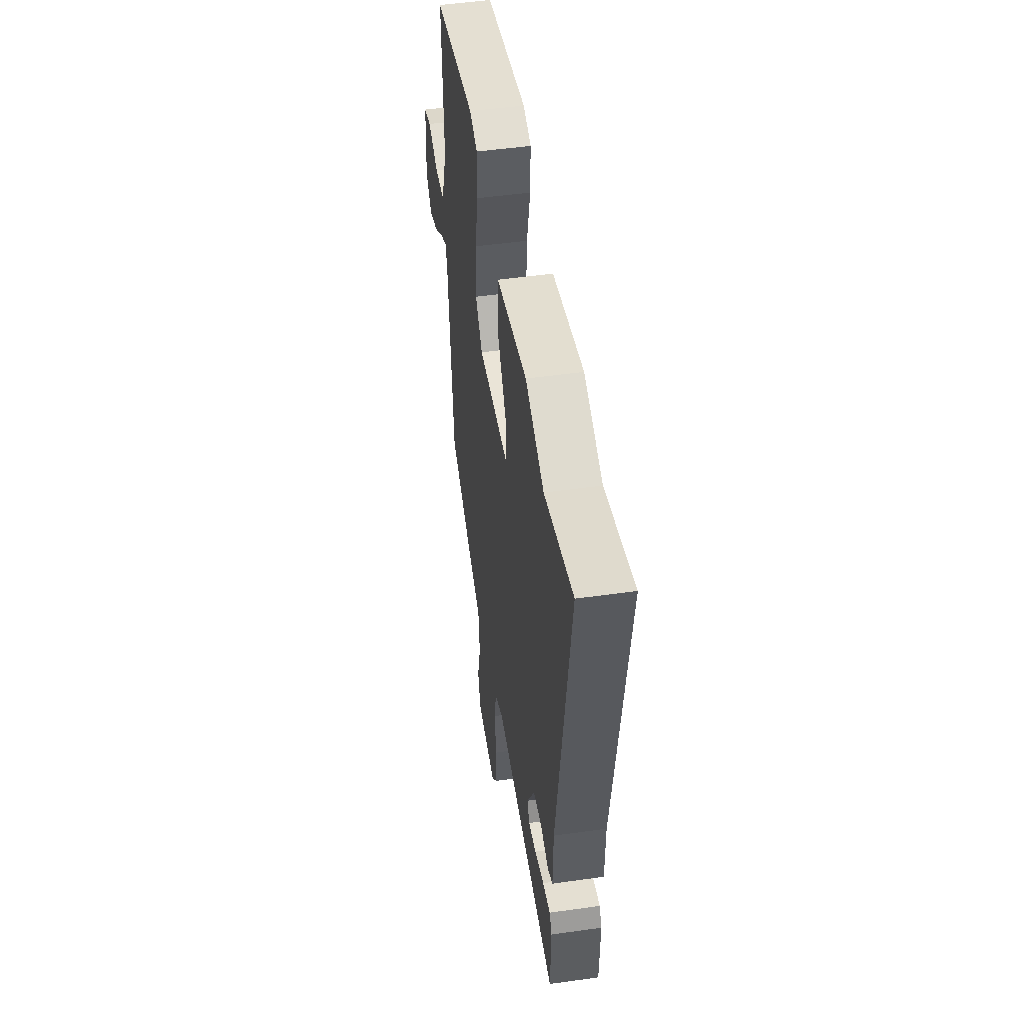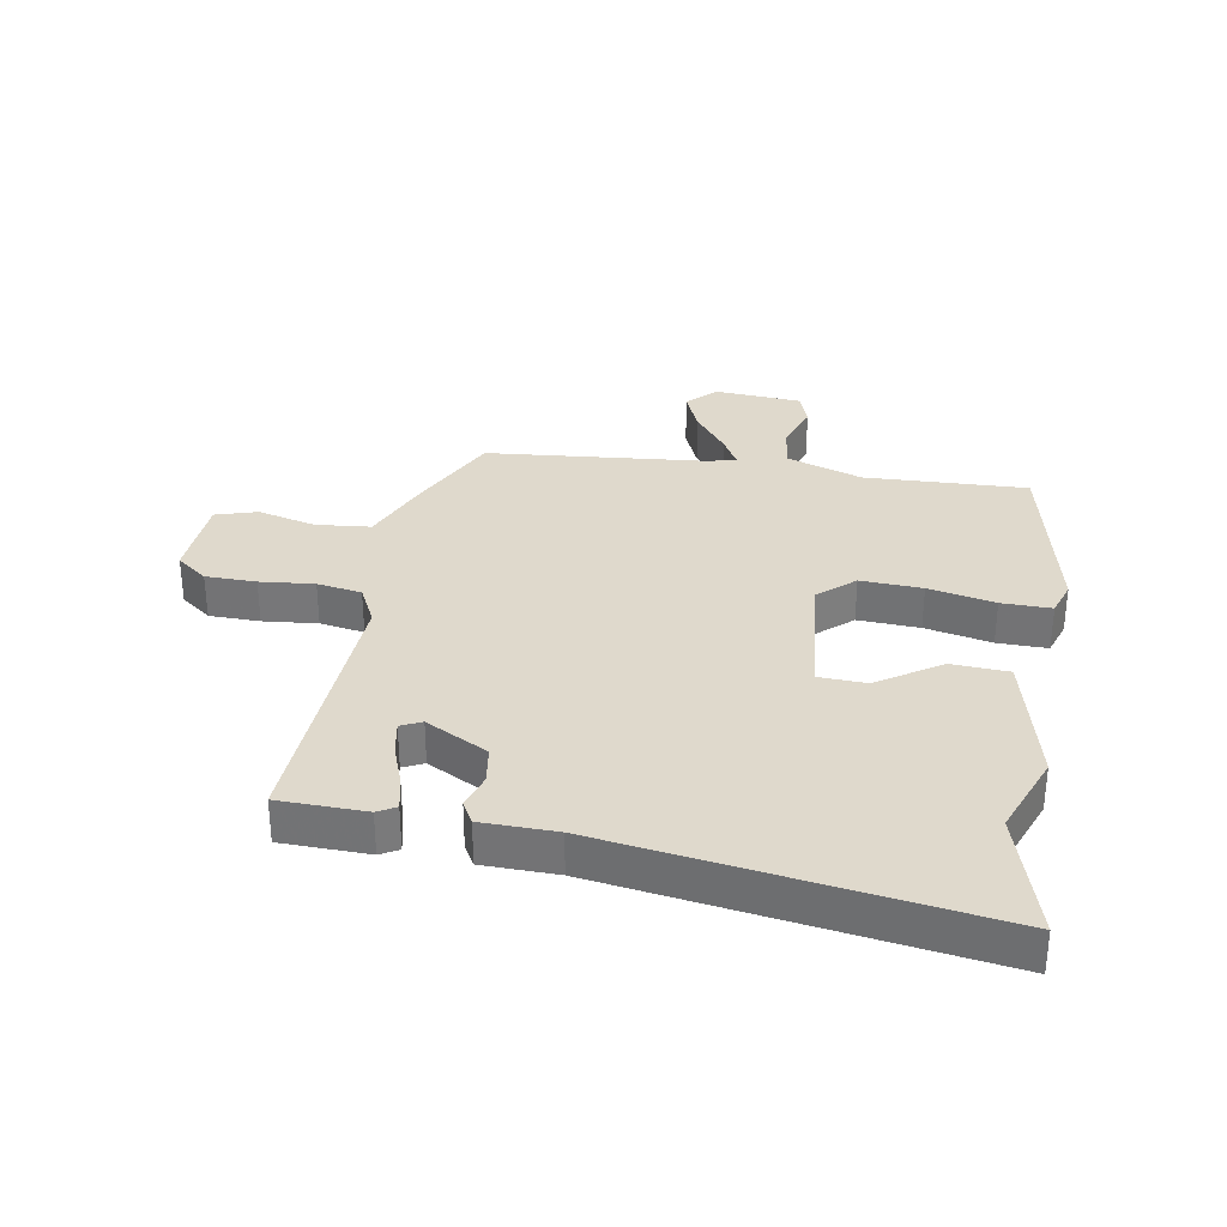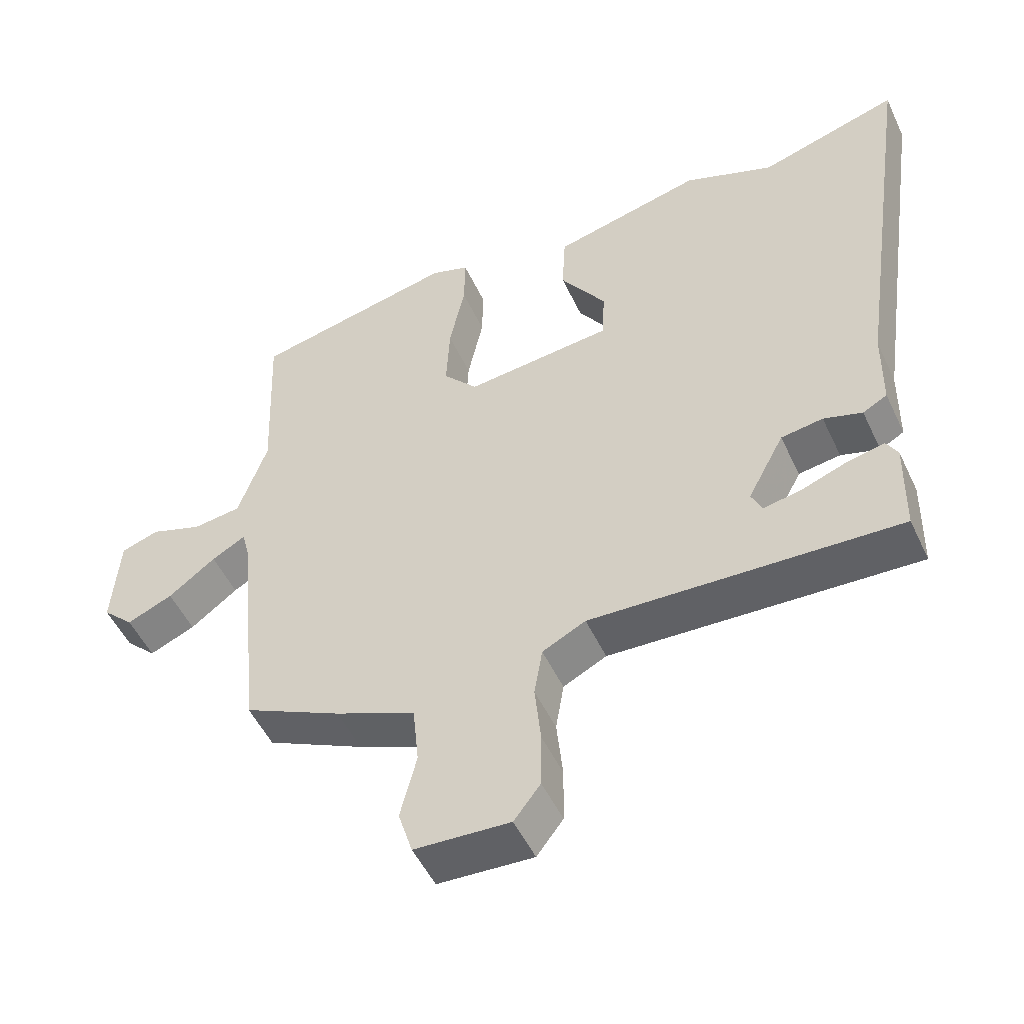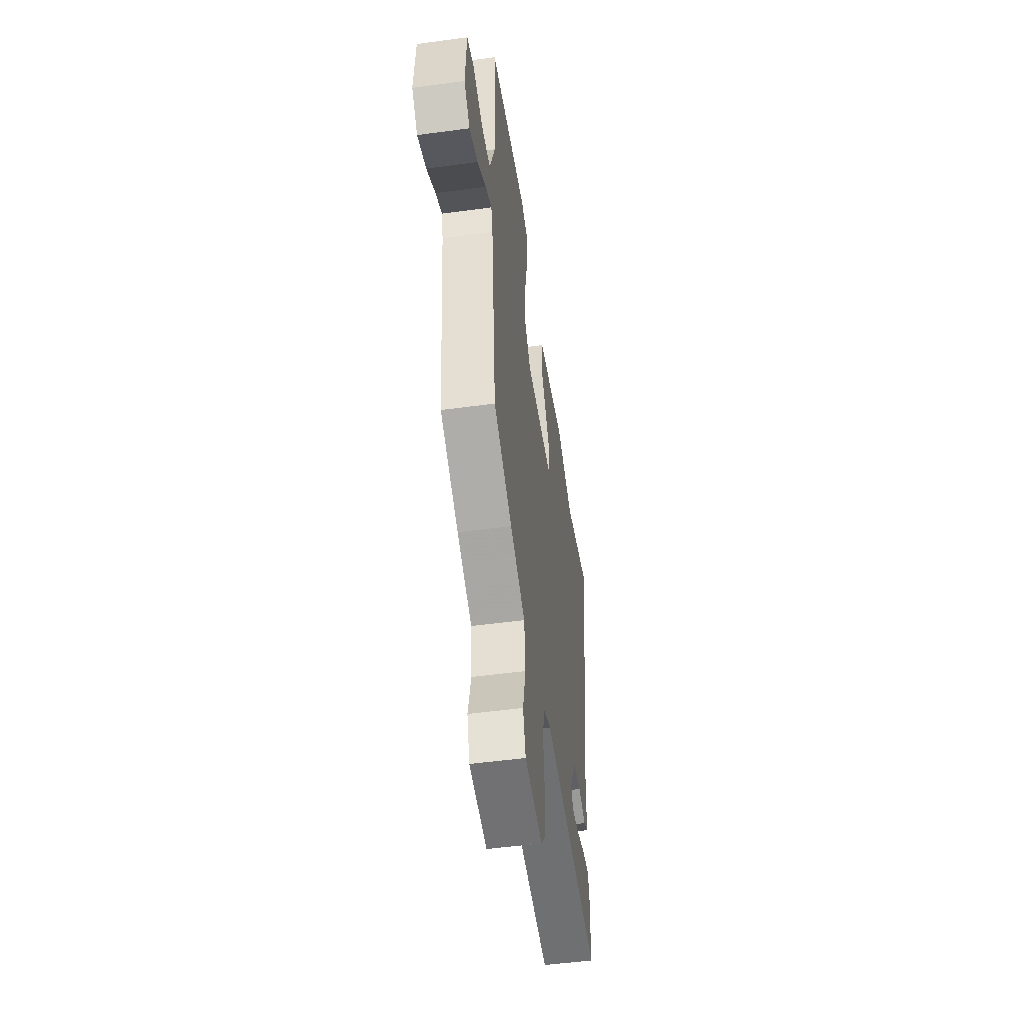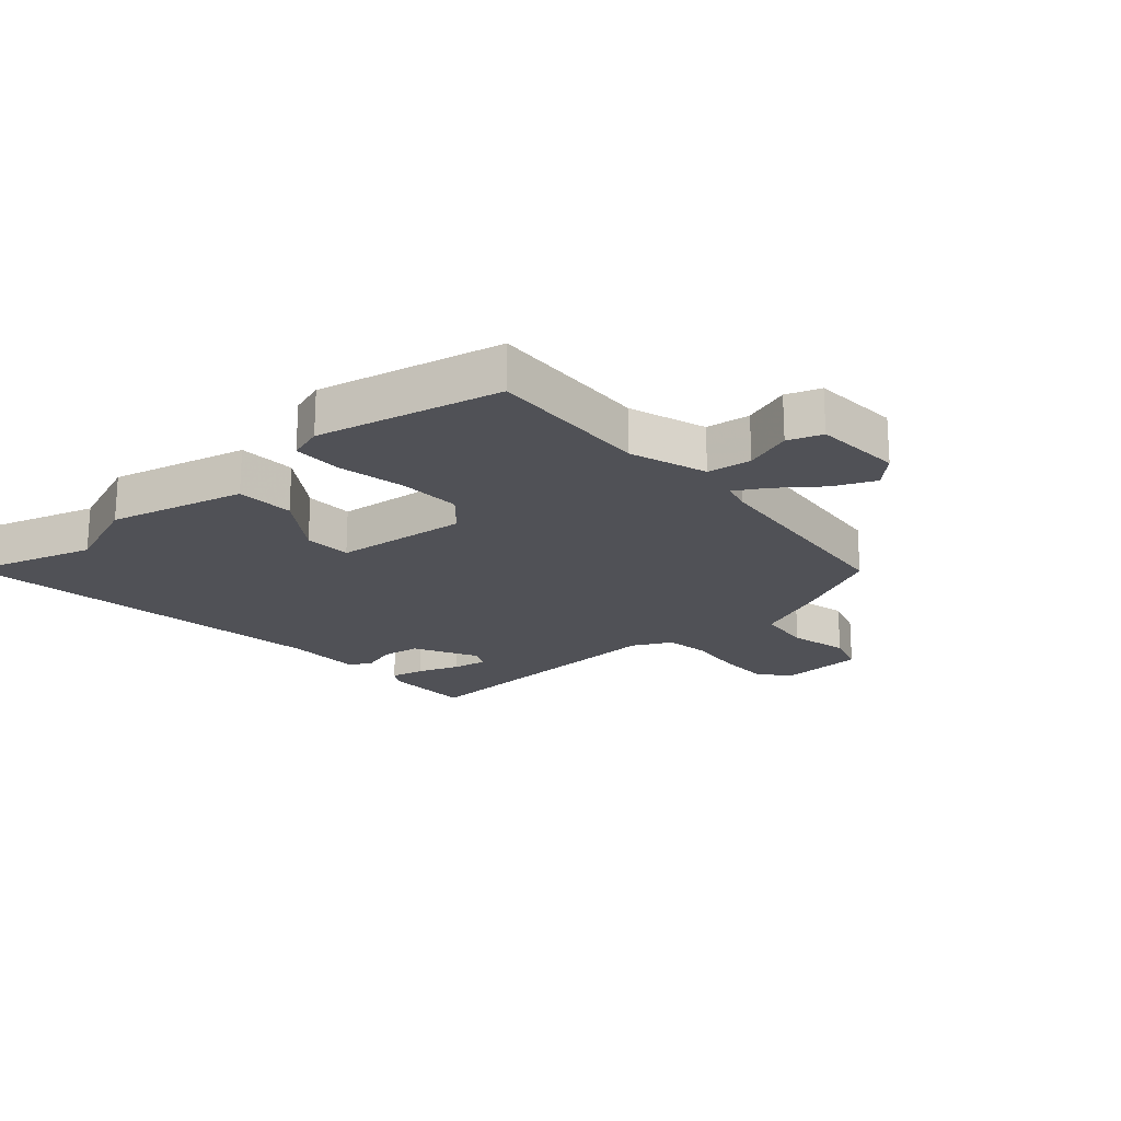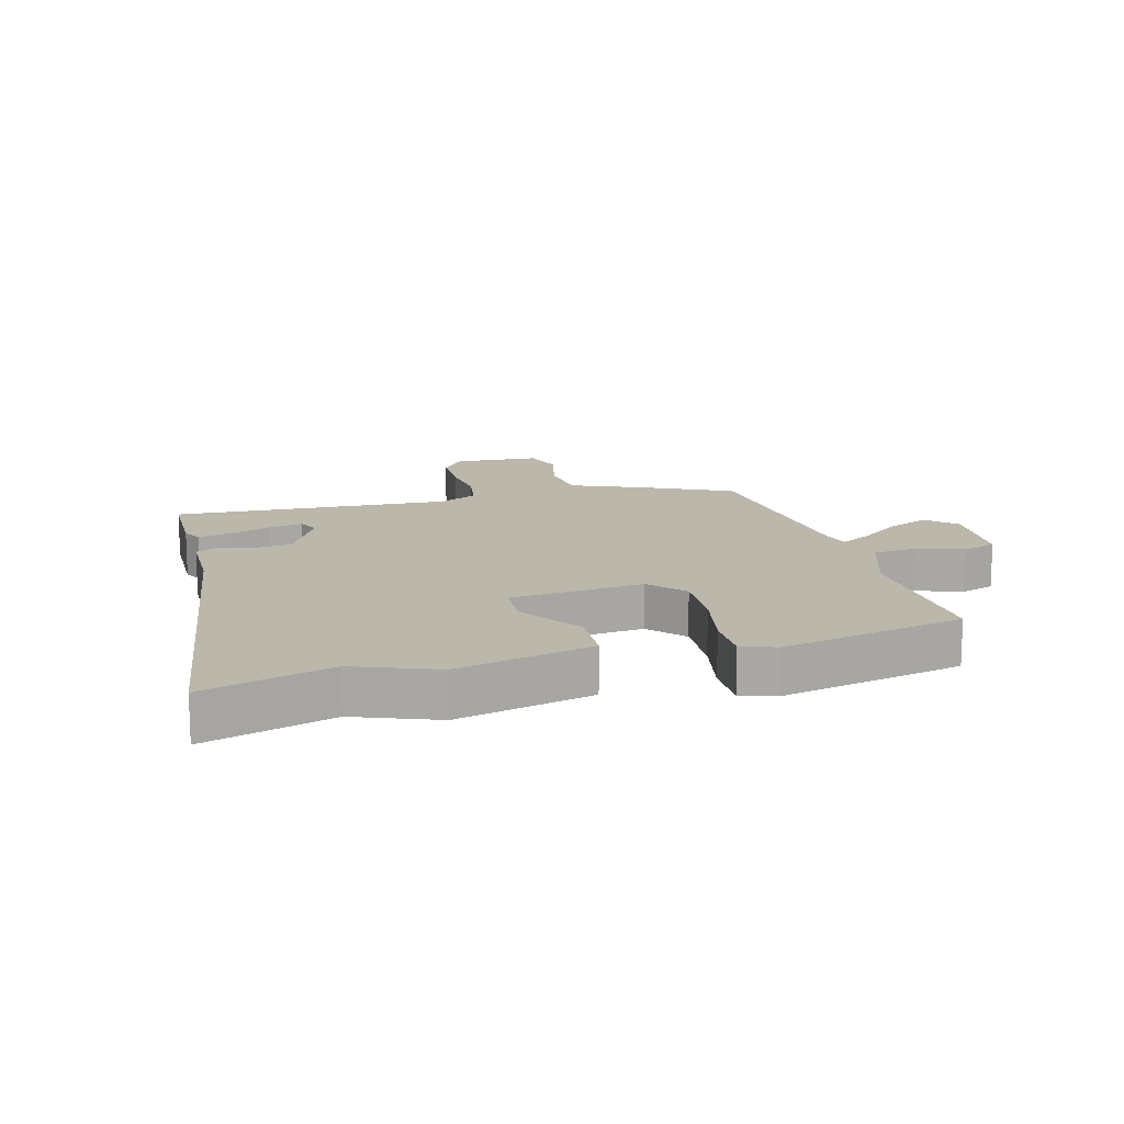
<metadata>
{"format":"obj","ext":"obj","renderer":"f3d","projection":"perspective","resolution":1024,"background":"white","views":[{"elev":50.1,"azim":-98.8,"up":"+Z"},{"elev":32.3,"azim":-80.2,"up":"+Y"},{"elev":-51.1,"azim":-155.3,"up":"+Z"},{"elev":-52.2,"azim":98.3,"up":"+Z"},{"elev":-20.5,"azim":41.0,"up":"+Y"},{"elev":14.3,"azim":-15.4,"up":"+Y"}]}
</metadata>
<code>
v 0.5 0.07 0.474
v 0.489 0.07 0.207
v 0.532 0.07 0.082
v 0.604 0.07 0.073
v 0.681 0.07 0.1
v 0.737 0.07 0.081
v 0.747 0.07 -0.063
v 0.701 0.07 -0.108
v 0.633 0.07 -0.079
v 0.563 0.07 -0.026
v 0.513 0.07 0.002
v 0.501 0.07 -0.044
v 0.466 0.07 -0.406
v 0.321 0.07 -0.477
v 0.203 0.07 -0.527
v 0.194 0.07 -0.617
v 0.218 0.07 -0.713
v 0.197 0.07 -0.781
v 0.056 0.07 -0.789
v 0.017 0.07 -0.738
v 0.016 0.07 -0.655
v 0.025 0.07 -0.566
v 0.013 0.07 -0.493
v -0.051 0.07 -0.461
v -0.506 0.07 -0.483
v -0.509 0.07 -0.34
v -0.492 0.07 -0.31
v -0.437 0.07 -0.322
v -0.369 0.07 -0.347
v -0.314 0.07 -0.357
v -0.298 0.07 -0.323
v -0.352 0.07 -0.221
v -0.414 0.07 -0.212
v -0.471 0.07 -0.23
v -0.507 0.07 -0.21
v -0.509 0.07 -0.088
v -0.6 0.07 0.53
v -0.393 0.07 0.468
v -0.259 0.07 0.52
v -0.037 0.07 0.466
v -0.032 0.07 0.372
v -0.1 0.07 0.27
v -0.097 0.07 0.192
v 0.121 0.07 0.17
v 0.172 0.07 0.228
v 0.167 0.07 0.329
v 0.144 0.07 0.438
v 0.143 0.07 0.52
v 0.2 0.07 0.539
v 0.5 0 0.474
v 0.489 0 0.207
v 0.532 0 0.082
v 0.604 0 0.073
v 0.681 0 0.1
v 0.737 0 0.081
v 0.747 0 -0.063
v 0.701 0 -0.108
v 0.633 0 -0.079
v 0.563 0 -0.026
v 0.513 0 0.002
v 0.501 0 -0.044
v 0.466 0 -0.406
v 0.321 0 -0.477
v 0.203 0 -0.527
v 0.194 0 -0.617
v 0.218 0 -0.713
v 0.197 0 -0.781
v 0.056 0 -0.789
v 0.017 0 -0.738
v 0.016 0 -0.655
v 0.025 0 -0.566
v 0.013 0 -0.493
v -0.051 0 -0.461
v -0.506 0 -0.483
v -0.509 0 -0.34
v -0.492 0 -0.31
v -0.437 0 -0.322
v -0.369 0 -0.347
v -0.314 0 -0.357
v -0.298 0 -0.323
v -0.352 0 -0.221
v -0.414 0 -0.212
v -0.471 0 -0.23
v -0.507 0 -0.21
v -0.509 0 -0.088
v -0.6 0 0.53
v -0.393 0 0.468
v -0.259 0 0.52
v -0.037 0 0.466
v -0.032 0 0.372
v -0.1 0 0.27
v -0.097 0 0.192
v 0.121 0 0.17
v 0.172 0 0.228
v 0.167 0 0.329
v 0.144 0 0.438
v 0.143 0 0.52
v 0.2 0 0.539
f 49 1 2
f 48 49 2
f 47 48 2
f 46 47 2
f 45 46 2 3
f 44 45 3
f 43 44 3
f 40 41 42
f 39 40 42
f 38 39 42
f 38 42 43
f 37 38 43
f 36 37 43
f 35 36 43
f 34 35 43
f 33 34 43
f 32 33 43 3
f 27 28 29
f 26 27 29
f 25 26 29
f 24 25 29 30
f 20 21 22
f 19 20 22
f 18 19 22
f 17 18 22
f 16 17 22
f 15 16 22 23
f 15 23 24
f 14 15 24
f 13 14 24
f 12 13 24
f 8 9 10
f 7 8 10
f 6 7 10
f 5 6 10
f 4 5 10
f 4 10 11
f 3 4 11
f 32 3 11
f 31 32 11
f 24 30 31
f 12 24 31
f 11 12 31
f 51 50 98
f 51 98 97
f 51 97 96
f 51 96 95
f 52 51 95 94
f 52 94 93
f 52 93 92
f 91 90 89
f 91 89 88
f 91 88 87
f 92 91 87
f 92 87 86
f 92 86 85
f 92 85 84
f 92 84 83
f 92 83 82
f 52 92 82 81
f 78 77 76
f 78 76 75
f 78 75 74
f 79 78 74 73
f 71 70 69
f 71 69 68
f 71 68 67
f 71 67 66
f 71 66 65
f 72 71 65 64
f 73 72 64
f 73 64 63
f 73 63 62
f 73 62 61
f 59 58 57
f 59 57 56
f 59 56 55
f 59 55 54
f 59 54 53
f 60 59 53
f 60 53 52
f 60 52 81
f 60 81 80
f 80 79 73
f 80 73 61
f 80 61 60
f 1 50 51 2
f 2 51 52 3
f 3 52 53 4
f 4 53 54 5
f 5 54 55 6
f 6 55 56 7
f 7 56 57 8
f 8 57 58 9
f 9 58 59 10
f 10 59 60 11
f 11 60 61 12
f 12 61 62 13
f 13 62 63 14
f 14 63 64 15
f 15 64 65 16
f 16 65 66 17
f 17 66 67 18
f 18 67 68 19
f 19 68 69 20
f 20 69 70 21
f 21 70 71 22
f 22 71 72 23
f 23 72 73 24
f 24 73 74 25
f 25 74 75 26
f 26 75 76 27
f 27 76 77 28
f 28 77 78 29
f 29 78 79 30
f 30 79 80 31
f 31 80 81 32
f 32 81 82 33
f 33 82 83 34
f 34 83 84 35
f 35 84 85 36
f 36 85 86 37
f 37 86 87 38
f 38 87 88 39
f 39 88 89 40
f 40 89 90 41
f 41 90 91 42
f 42 91 92 43
f 43 92 93 44
f 44 93 94 45
f 45 94 95 46
f 46 95 96 47
f 47 96 97 48
f 48 97 98 49
f 49 98 50 1

</code>
